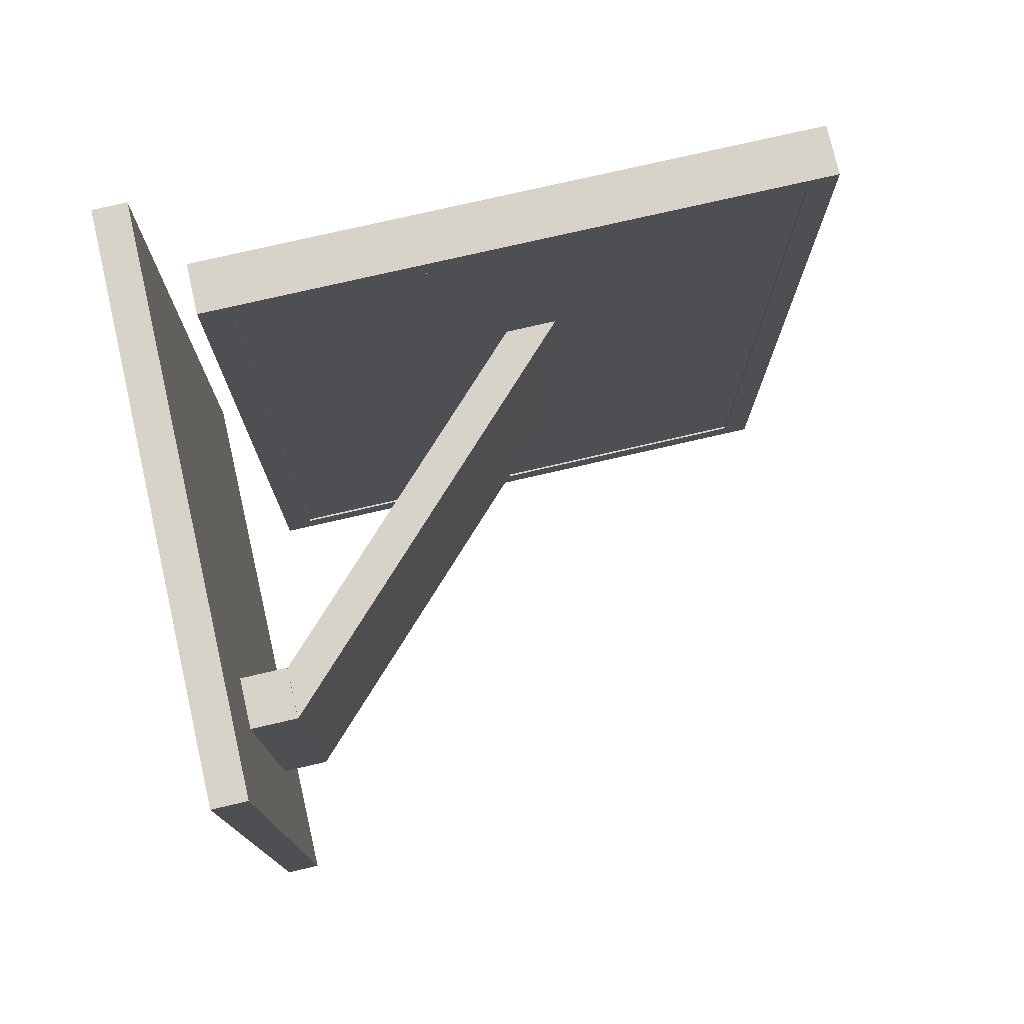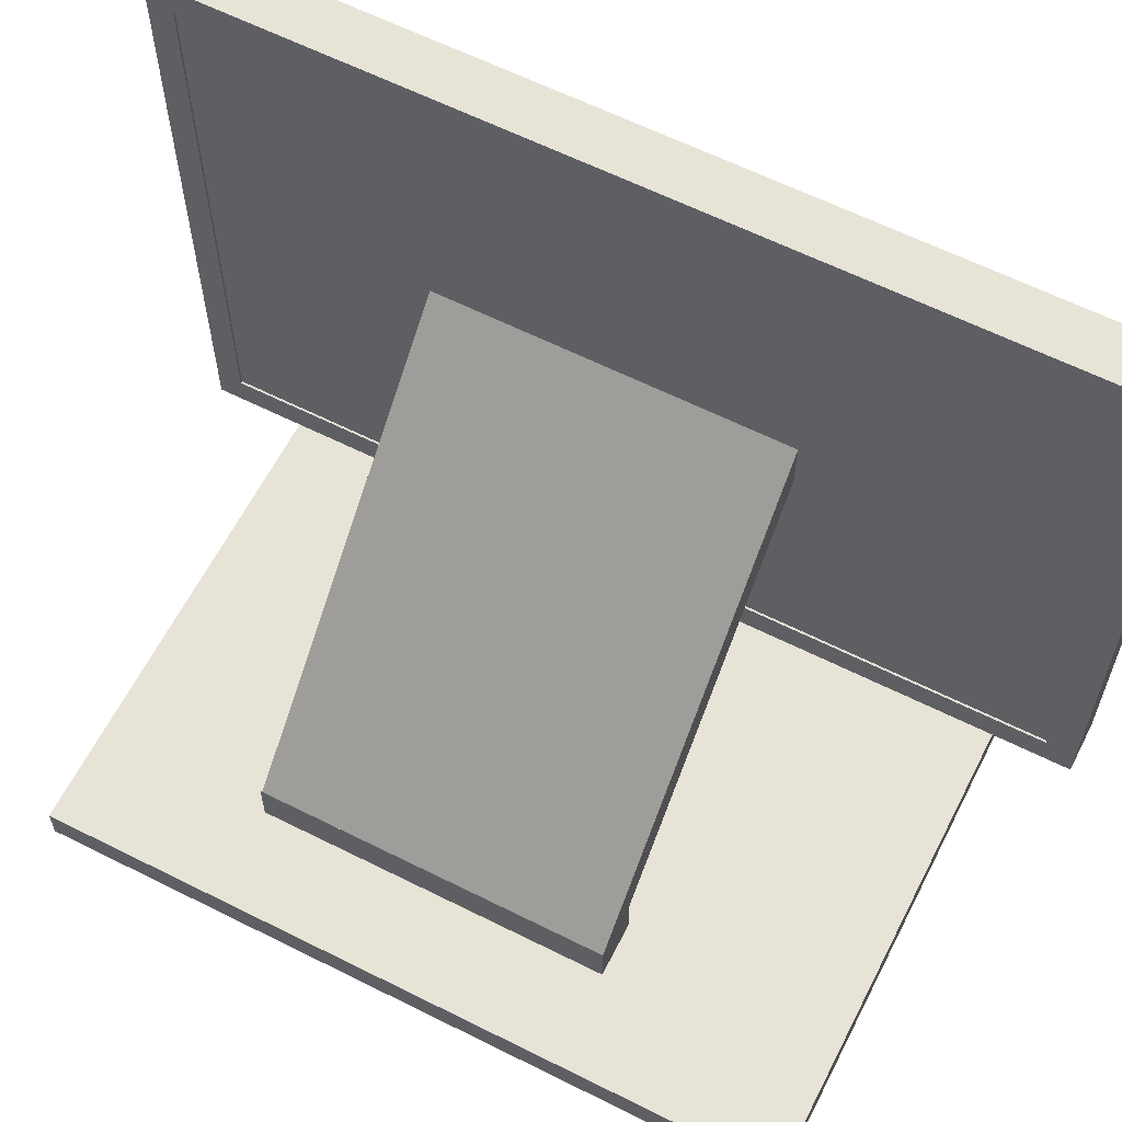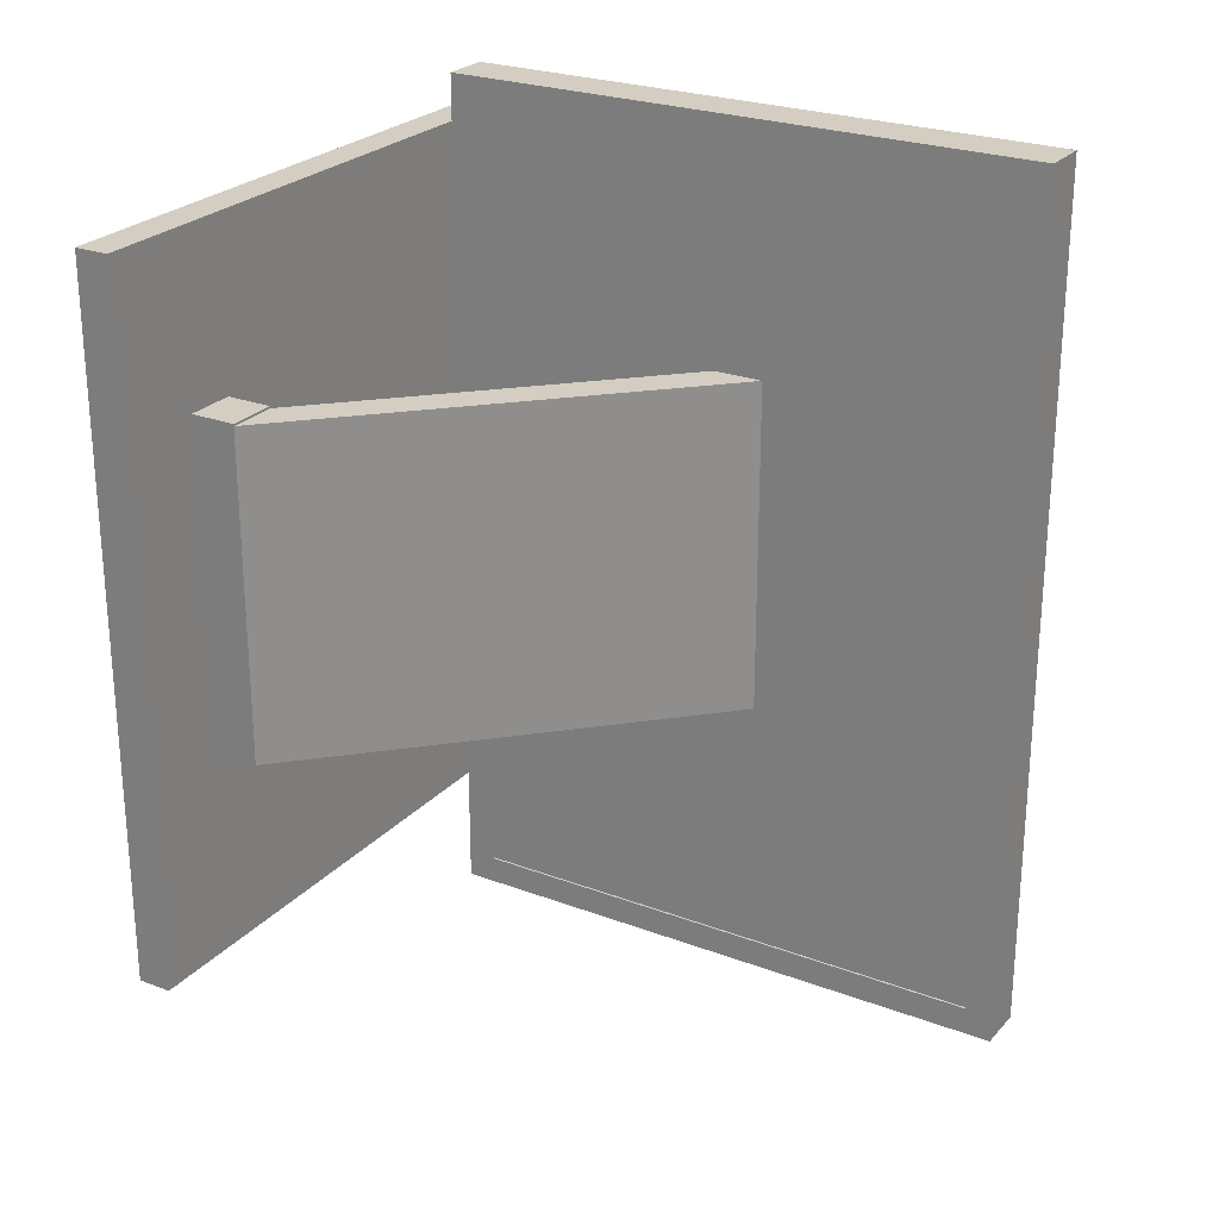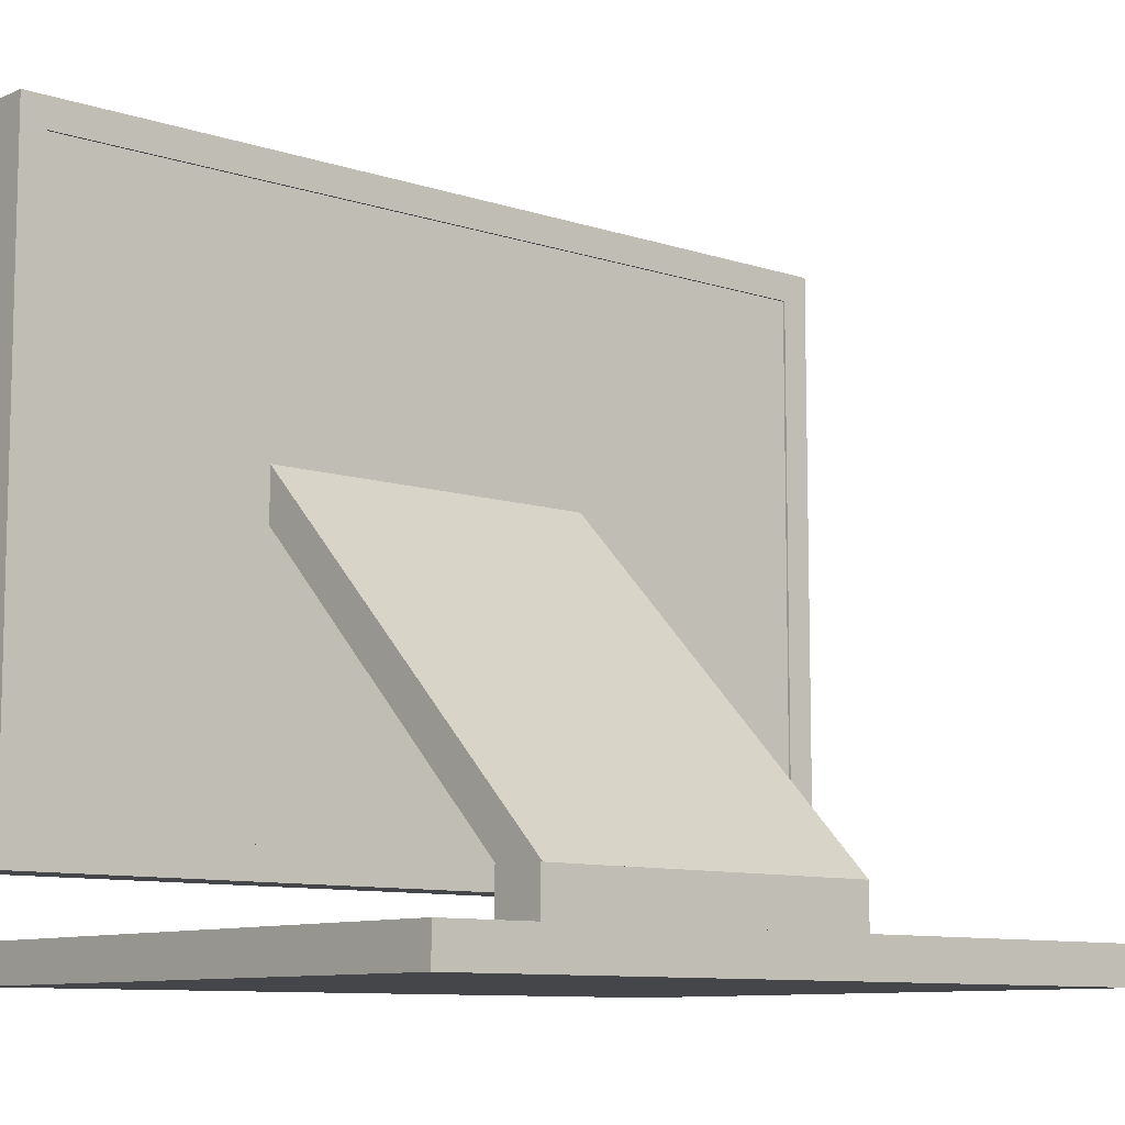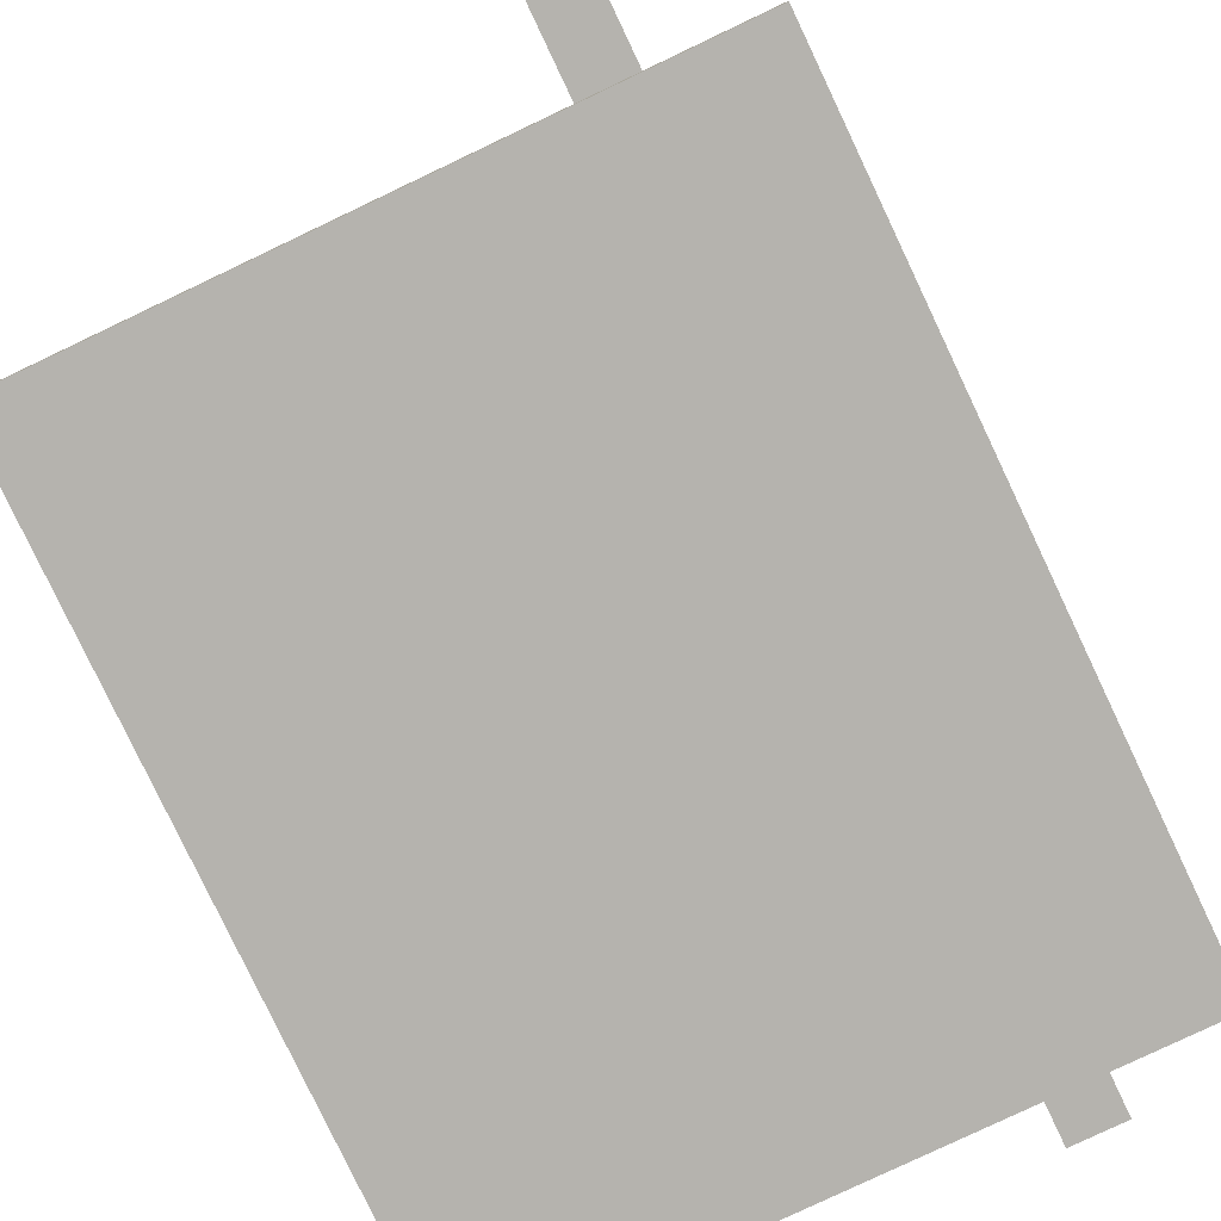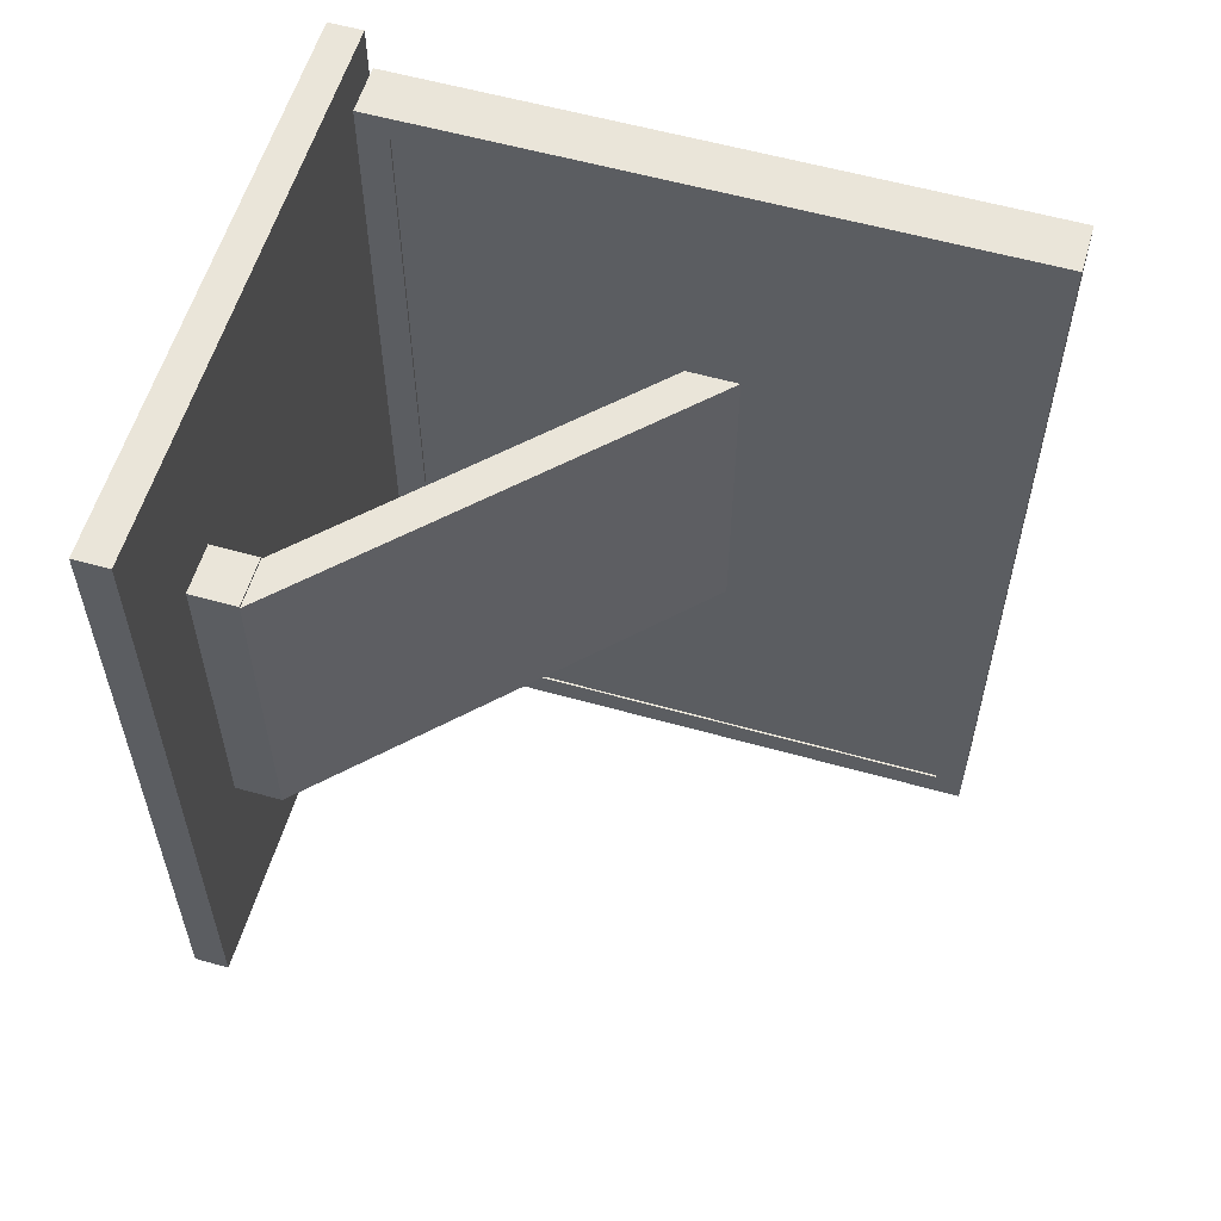
<metadata>
{"format":"obj","ext":"obj","renderer":"f3d","projection":"perspective","resolution":1024,"background":"white","views":[{"elev":76.4,"azim":77.0,"up":"+Z"},{"elev":61.9,"azim":117.0,"up":"+Y"},{"elev":25.1,"azim":121.4,"up":"+Z"},{"elev":-9.4,"azim":49.0,"up":"+Y"},{"elev":-79.9,"azim":-154.6,"up":"+Y"},{"elev":57.8,"azim":106.3,"up":"+Z"}]}
</metadata>
<code>
g Mesh1 Model
v -7.904 0 0.9875
v -2.224 0 0.9875
v -2.224 0.34 0.9875
v -7.904 0.34 0.9875
f 1 2 3 4
v -2.224 0 -6.032
v -7.904 0 -6.032
f 5 2 1 6
v -2.224 0.34 -6.032
f 2 5 7 3
v -7.904 0.34 -6.032
f 5 6 8 7
f 6 1 4 8
v -3.607 0.34 -0.6723
f 4 9 8
f 9 4 3
v -3.107 0.34 -0.6723
f 9 3 10
v -3.107 0.34 -3.962
f 10 3 11
f 7 11 3
v -3.607 0.34 -3.962
f 7 12 11
f 8 12 7
f 12 8 9
v -3.607 0.8 -0.6723
v -3.607 0.8 -0.6923
v -3.607 0.8 -3.962
f 12 9 13 14 15
v -3.107 0.8 -0.6723
f 9 10 16 13
v -3.107 0.8 -3.962
v -3.107 0.8 -0.6923
f 10 11 17 18 16
f 11 12 15 17
v -6.427 3.602 -3.962
v -6.427 4.099 -3.962
f 19 20 17 15
v -6.427 3.602 -0.6923
v -6.427 4.099 -0.6923
f 20 19 21 22
f 19 15 14 21
f 17 15 14 18
f 16 18 14 13
f 22 21 14 18
f 17 20 22 18
g Mesh2 Model
v -6.449 0.8037 1.647
v -6.449 1.092 1.41
v -6.449 6.684 1.647
f 23 24 25
v -6.449 0.8037 -6.793
f 24 23 26
v -6.929 0.8037 1.647
v -6.929 0.8037 -6.793
f 26 23 27 28
v -6.929 6.684 1.647
f 23 25 29 27
v -6.449 6.684 -6.793
v -6.929 6.684 -6.793
f 25 30 31 29
v -6.449 6.412 1.41
f 25 32 30
f 32 25 24
v -6.469 1.092 1.41
v -6.469 6.412 1.41
f 24 33 34 32
v -6.449 1.092 -6.52
v -6.469 1.092 -6.52
f 35 36 33 24
v -6.449 6.412 -6.52
v -6.469 6.412 -6.52
f 37 38 36 35
f 32 34 38 37
f 36 33 34 38
v -6.929 1.092 1.41
v -6.929 1.092 -6.52
f 39 33 36 40
v -6.929 6.412 1.41
f 41 34 33 39
v -6.929 6.412 -6.52
f 42 38 34 41
f 40 36 38 42
f 42 31 40
f 41 31 42
f 41 29 31
f 29 41 27
f 39 27 41
f 27 39 28
f 28 39 40
f 28 40 31
f 30 26 28 31
f 30 37 26
f 30 32 37
f 35 26 37
f 24 26 35

</code>
